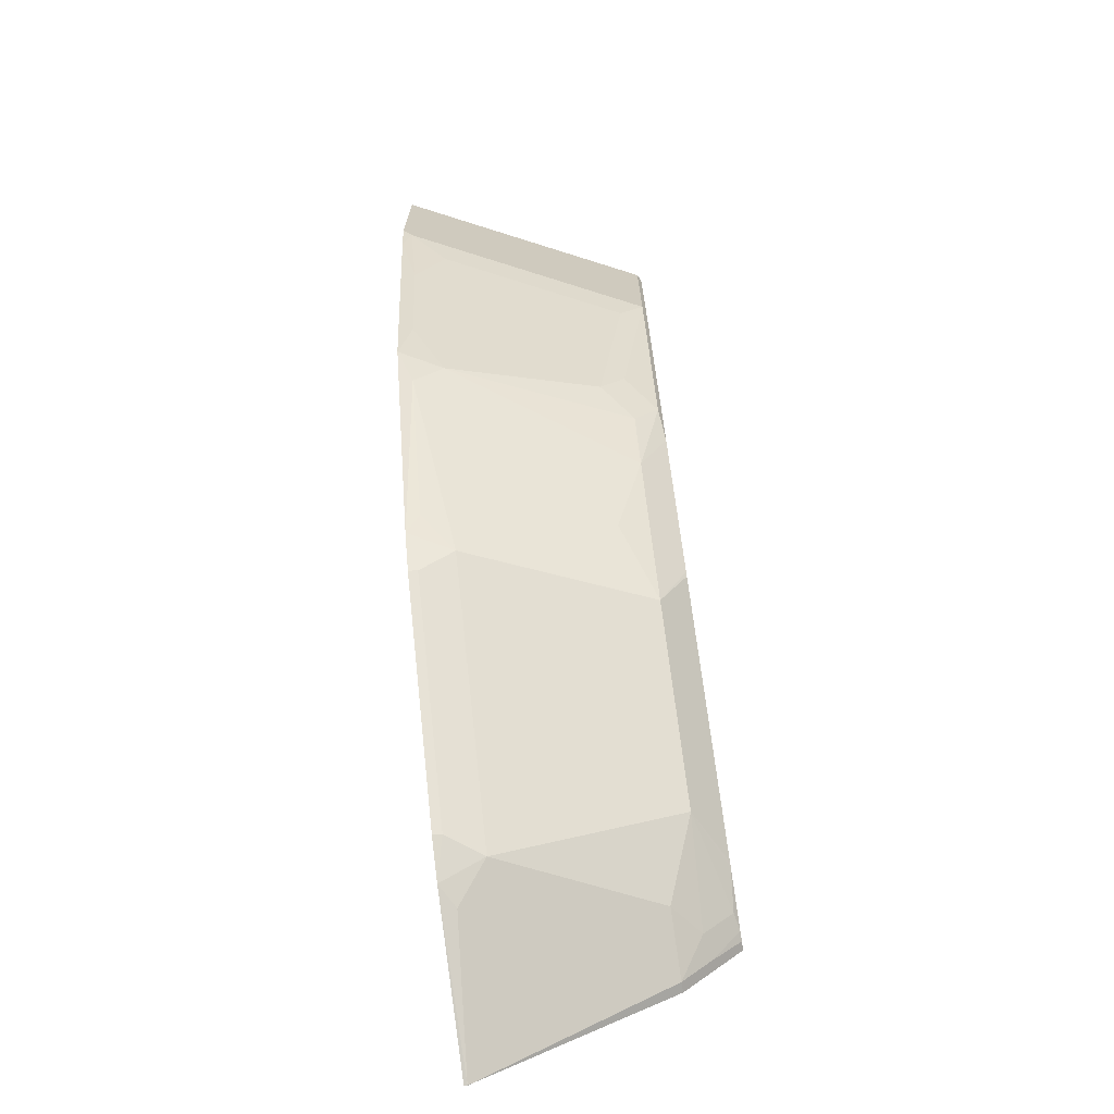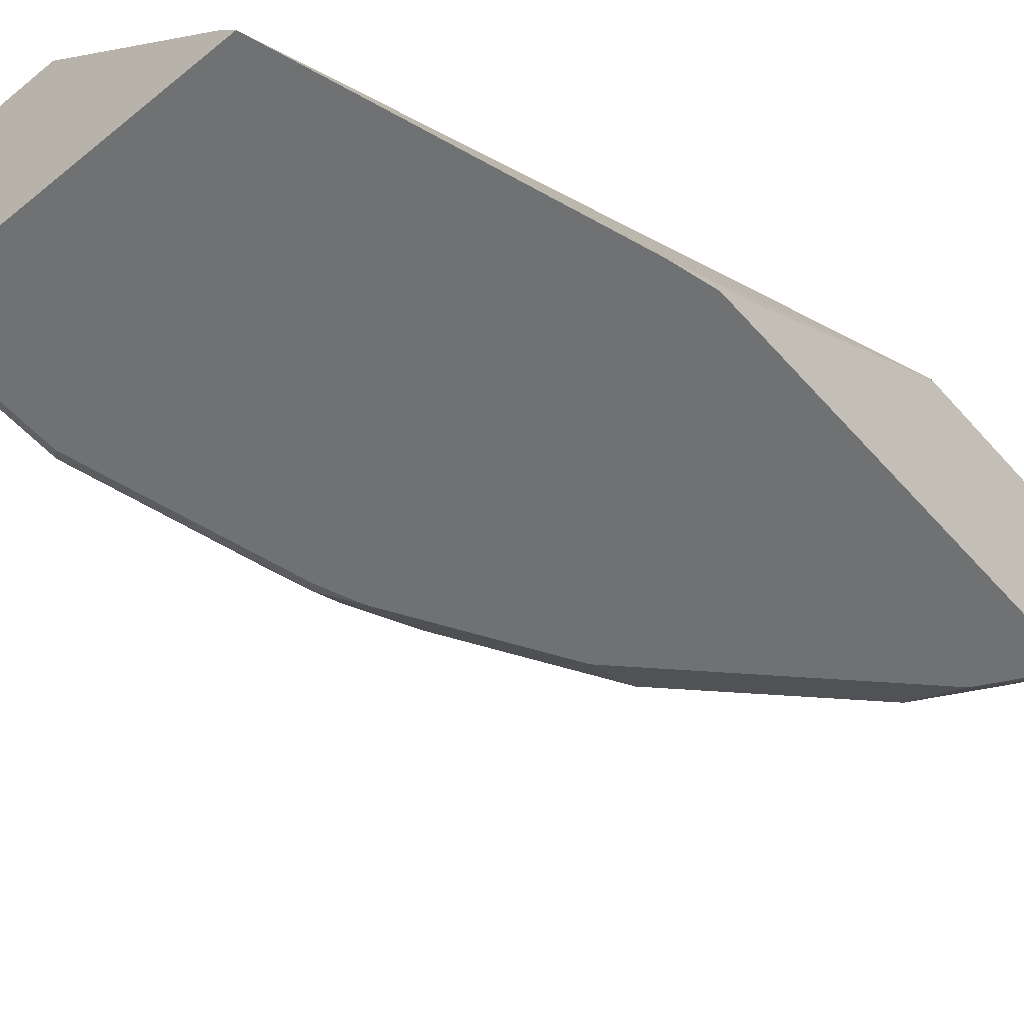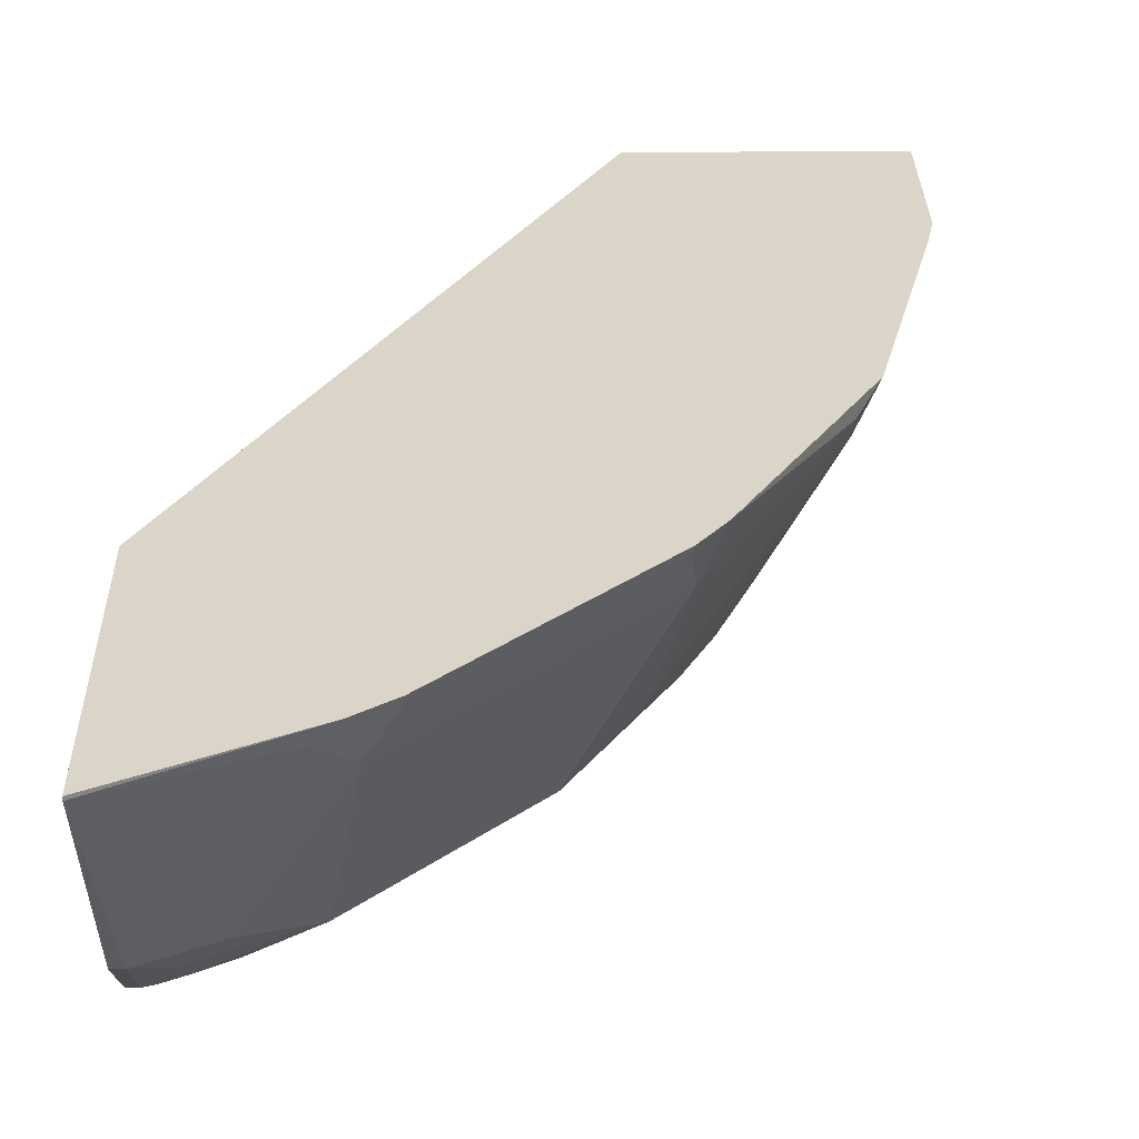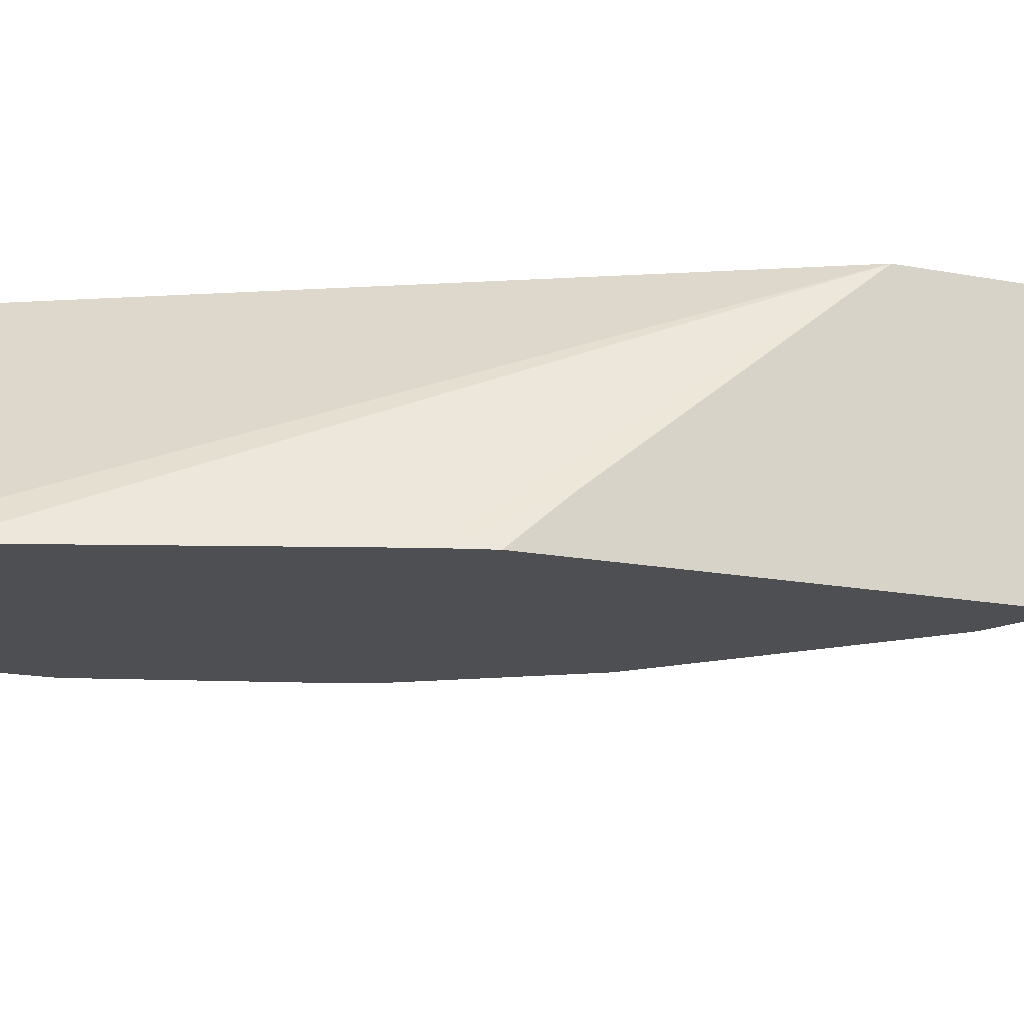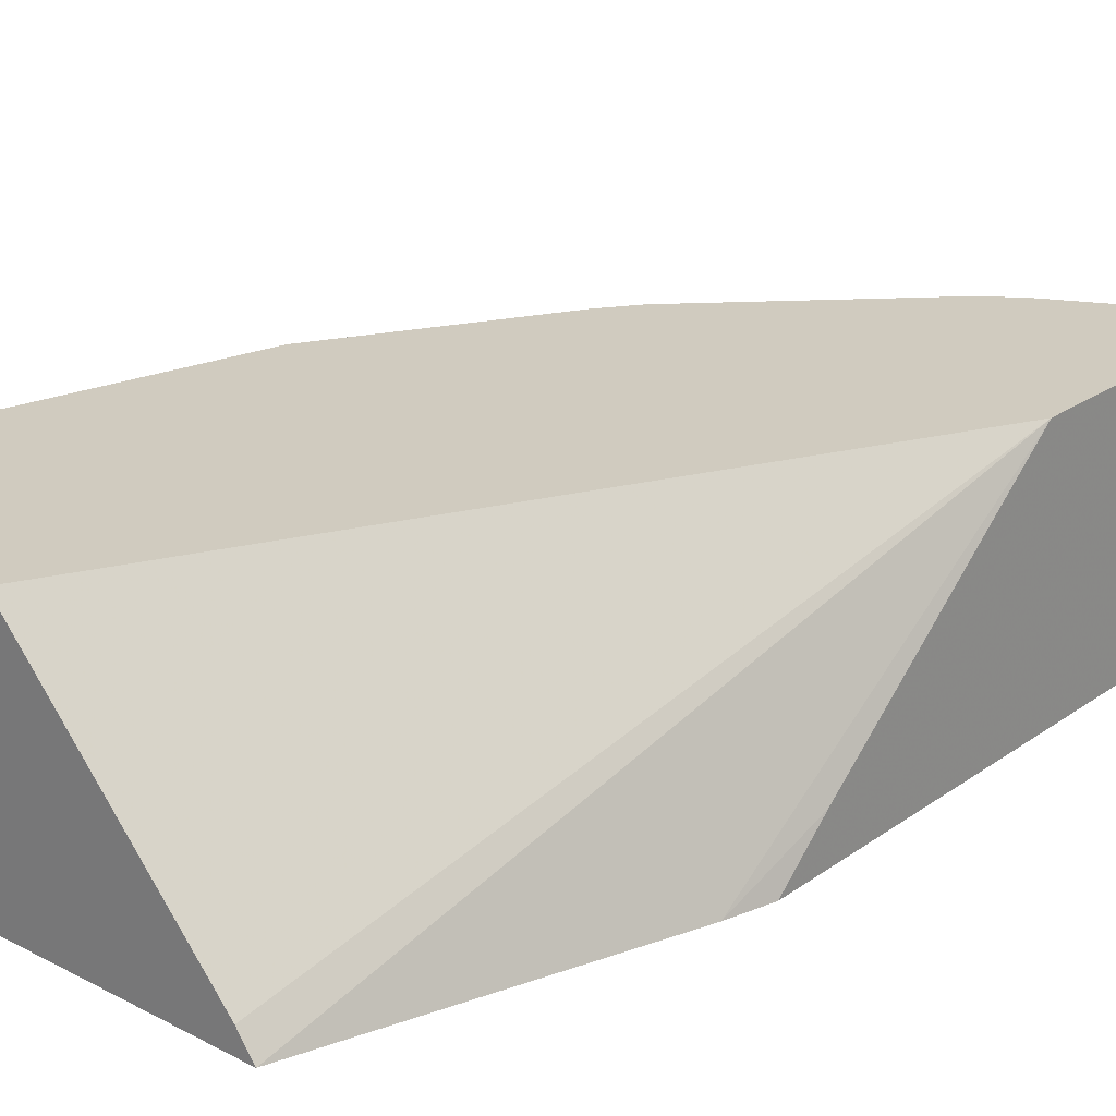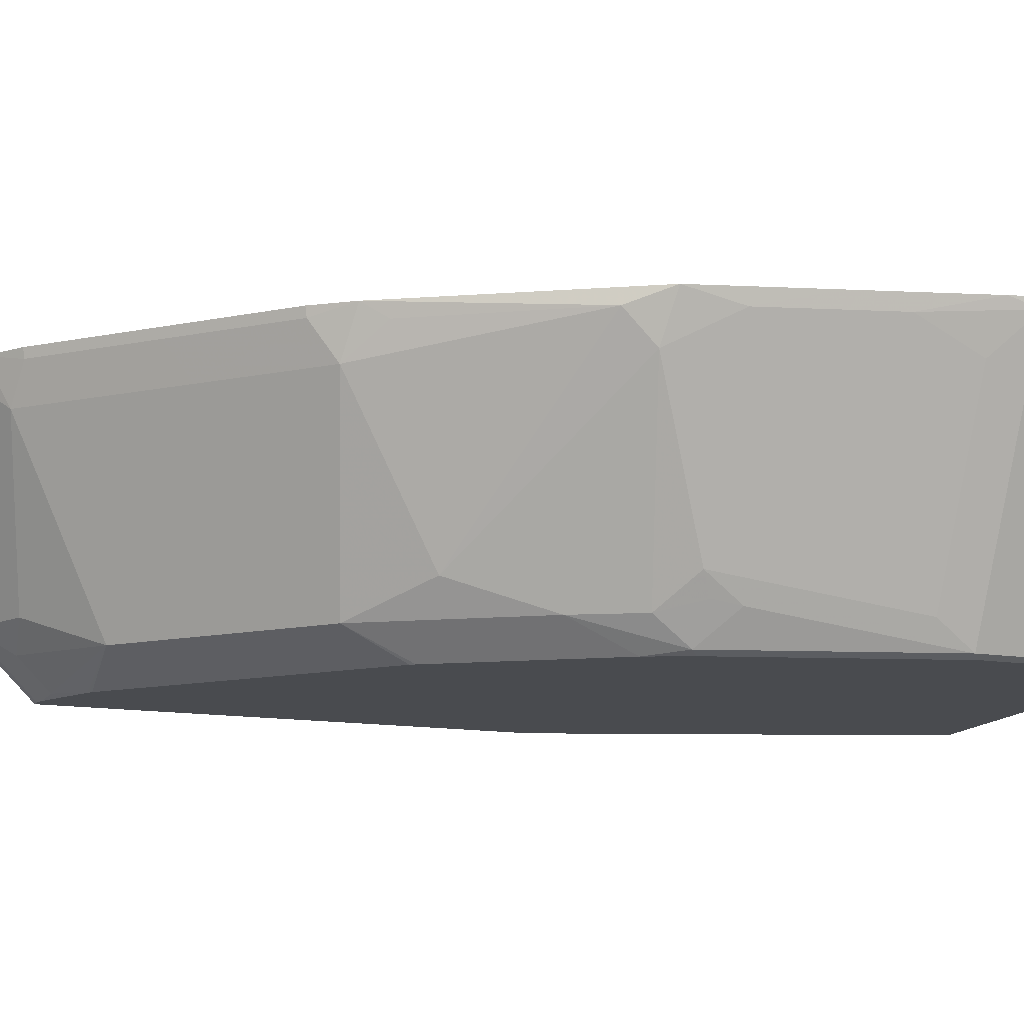
<metadata>
{"format":"obj","ext":"obj","renderer":"f3d","projection":"perspective","resolution":1024,"background":"white","views":[{"elev":-70.2,"azim":-81.0,"up":"+Z"},{"elev":-55.1,"azim":40.6,"up":"+Y"},{"elev":29.3,"azim":179.1,"up":"+Y"},{"elev":-17.7,"azim":69.6,"up":"+Y"},{"elev":23.7,"azim":40.6,"up":"+Y"},{"elev":-13.7,"azim":-110.2,"up":"+Y"}]}
</metadata>
<code>
v -0.2696 0.1763 -0.2016
v -0.2765 0.1763 -0.1763
v -0.2696 0.1763 -0.4435
v -0.2696 0.2028 -0.2316
v -0.3358 0.1763 0.0009194
v -0.2696 0.3169 -0.3714
v -0.2748 0.1763 -0.4435
v -0.2696 0.1861 -0.4533
v -0.3453 0.1893 0.0009194
v -0.5196 0.1763 0.0009194
v -0.2696 0.3169 -0.5323
v -0.4592 0.3169 0.0009194
v -0.2799 0.1763 -0.4419
v -0.2757 0.1921 -0.4594
v -0.2696 0.2028 -0.4701
v -0.5235 0.1782 0.0009194
v -0.5196 0.1763 -0.08527
v -0.2696 0.3151 -0.5323
v -0.3548 0.3169 -0.4884
v -0.5928 0.3169 0.0009194
v -0.2896 0.1782 -0.4399
v -0.2896 0.1949 -0.4566
v -0.2757 0.2088 -0.4761
v -0.3082 0.1763 -0.4268
v -0.2696 0.2088 -0.4761
v -0.5625 0.2562 0.0009194
v -0.5235 0.1782 -0.08913
v -0.4862 0.1763 -0.2022
v -0.3258 0.2589 -0.4761
v -0.3592 0.2924 -0.4761
v -0.3425 0.3091 -0.4928
v -0.3091 0.2088 -0.4594
v -0.3741 0.3169 -0.4743
v -0.3731 0.3118 -0.4733
v -0.5928 0.3169 -0.08407
v -0.3425 0.1921 -0.426
v -0.3093 0.1763 -0.4261
v -0.5625 0.2562 -0.07801
v -0.5736 0.2784 -0.08913
v -0.5597 0.2589 -0.1086
v -0.5263 0.1921 -0.1086
v -0.5096 0.2088 -0.2089
v -0.5068 0.1949 -0.1894
v -0.49 0.1782 -0.2061
v -0.477 0.1763 -0.2247
v -0.426 0.2924 -0.4093
v -0.4243 0.3169 -0.4242
v -0.4232 0.3118 -0.4232
v -0.5886 0.3169 -0.1042
v -0.5903 0.3118 -0.08913
v -0.3108 0.1763 -0.4252
v -0.426 0.1921 -0.3425
v -0.5764 0.2924 -0.1086
v -0.5764 0.3091 -0.142
v -0.543 0.2589 -0.1755
v -0.5263 0.2255 -0.1755
v -0.4928 0.1921 -0.2256
v -0.504 0.1977 -0.2033
v -0.543 0.2924 -0.2423
v -0.4761 0.1921 -0.259
v -0.4269 0.1763 -0.3082
v -0.4761 0.2924 -0.3592
v -0.4743 0.3169 -0.3741
v -0.4733 0.3118 -0.3731
v -0.5719 0.3169 -0.171
v -0.411 0.1763 -0.3249
v -0.4252 0.1763 -0.3107
v -0.4594 0.2088 -0.3091
v -0.5597 0.3091 -0.2089
v -0.5552 0.3169 -0.2379
v -0.543 0.3091 -0.259
v -0.4928 0.3091 -0.3425
v -0.4884 0.3169 -0.3547
f 35 49 50
f 35 50 39
f 36 37 51
f 36 51 66
f 36 66 52
f 39 50 40
f 40 69 55
f 40 54 69
f 40 55 41
f 41 55 56
f 42 57 58
f 33 48 47
f 41 56 42
f 40 53 54
f 33 34 48
f 27 43 44
f 30 46 48
f 24 37 36
f 42 58 43
f 27 38 35
f 27 35 39
f 27 39 40
f 27 40 41
f 30 48 34
f 27 41 42
f 27 44 28
f 28 44 45
f 29 32 30
f 30 32 36
f 30 36 52
f 30 52 46
f 27 42 43
f 42 56 55
f 52 60 68
f 42 59 57
f 55 69 59
f 57 59 60
f 59 70 71
f 59 71 68
f 59 68 60
f 59 69 70
f 52 68 62
f 62 68 71
f 62 72 73
f 62 73 64
f 63 64 73
f 65 70 69
f 70 73 71
f 71 73 72
f 62 71 72
f 22 36 32
f 52 61 60
f 52 67 61
f 43 58 44
f 44 58 57
f 44 57 60
f 44 60 45
f 45 60 61
f 46 62 64
f 46 64 48
f 46 52 62
f 47 48 64
f 47 64 63
f 49 65 69
f 49 69 54
f 49 54 50
f 50 54 53
f 52 66 67
f 42 55 59
f 22 32 23
f 40 50 53
f 21 24 36
f 1 18 11
f 1 11 6
f 1 6 4
f 1 4 2
f 2 4 6
f 2 6 5
f 1 25 18
f 3 7 8
f 5 12 20
f 5 20 26
f 5 26 16
f 5 16 10
f 5 6 9
f 6 11 19
f 5 9 12
f 6 19 33
f 1 15 25
f 1 3 8
f 21 36 22
f 1 2 5
f 1 5 10
f 1 10 17
f 1 17 28
f 1 28 45
f 1 8 15
f 1 45 61
f 1 67 66
f 1 66 51
f 1 51 37
f 1 24 13
f 1 13 7
f 1 7 3
f 1 61 67
f 6 33 47
f 1 37 24
f 6 63 73
f 16 26 38
f 16 38 27
f 17 27 28
f 18 29 30
f 18 30 31
f 18 31 19
f 15 23 25
f 18 25 23
f 19 31 30
f 19 30 34
f 19 34 33
f 20 35 38
f 6 47 63
f 20 38 26
f 18 32 29
f 14 23 15
f 18 23 32
f 13 23 14
f 6 70 65
f 6 73 70
f 13 24 21
f 6 65 49
f 6 49 35
f 6 20 12
f 6 12 9
f 7 13 14
f 6 35 20
f 8 14 15
f 10 16 27
f 13 22 23
f 10 27 17
f 13 21 22
f 7 14 8
f 11 18 19

</code>
